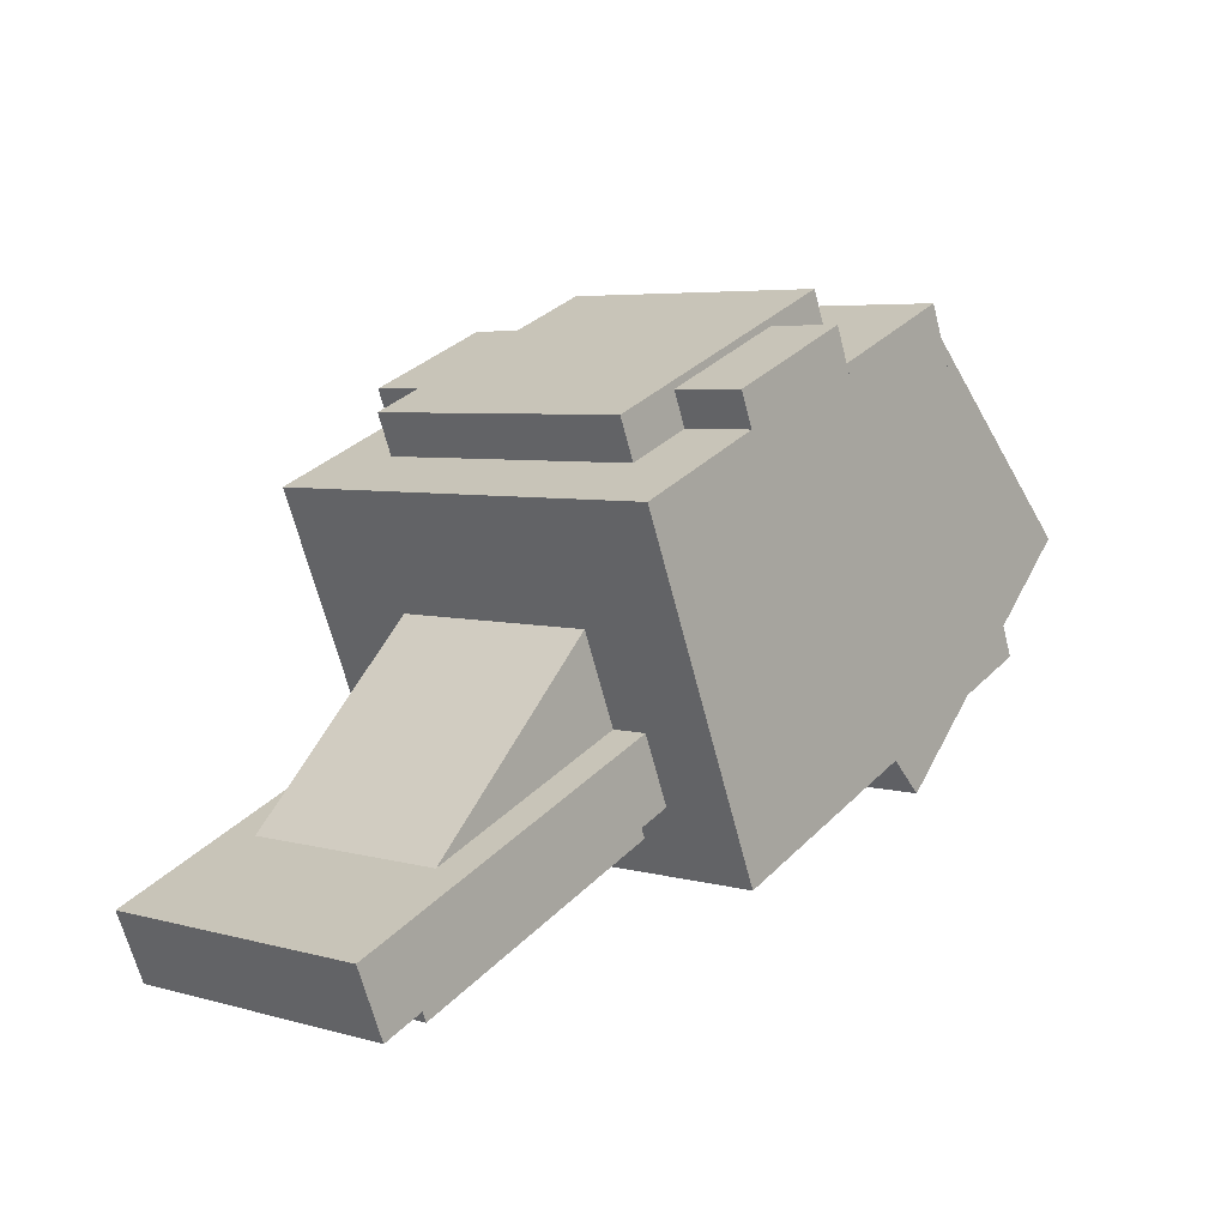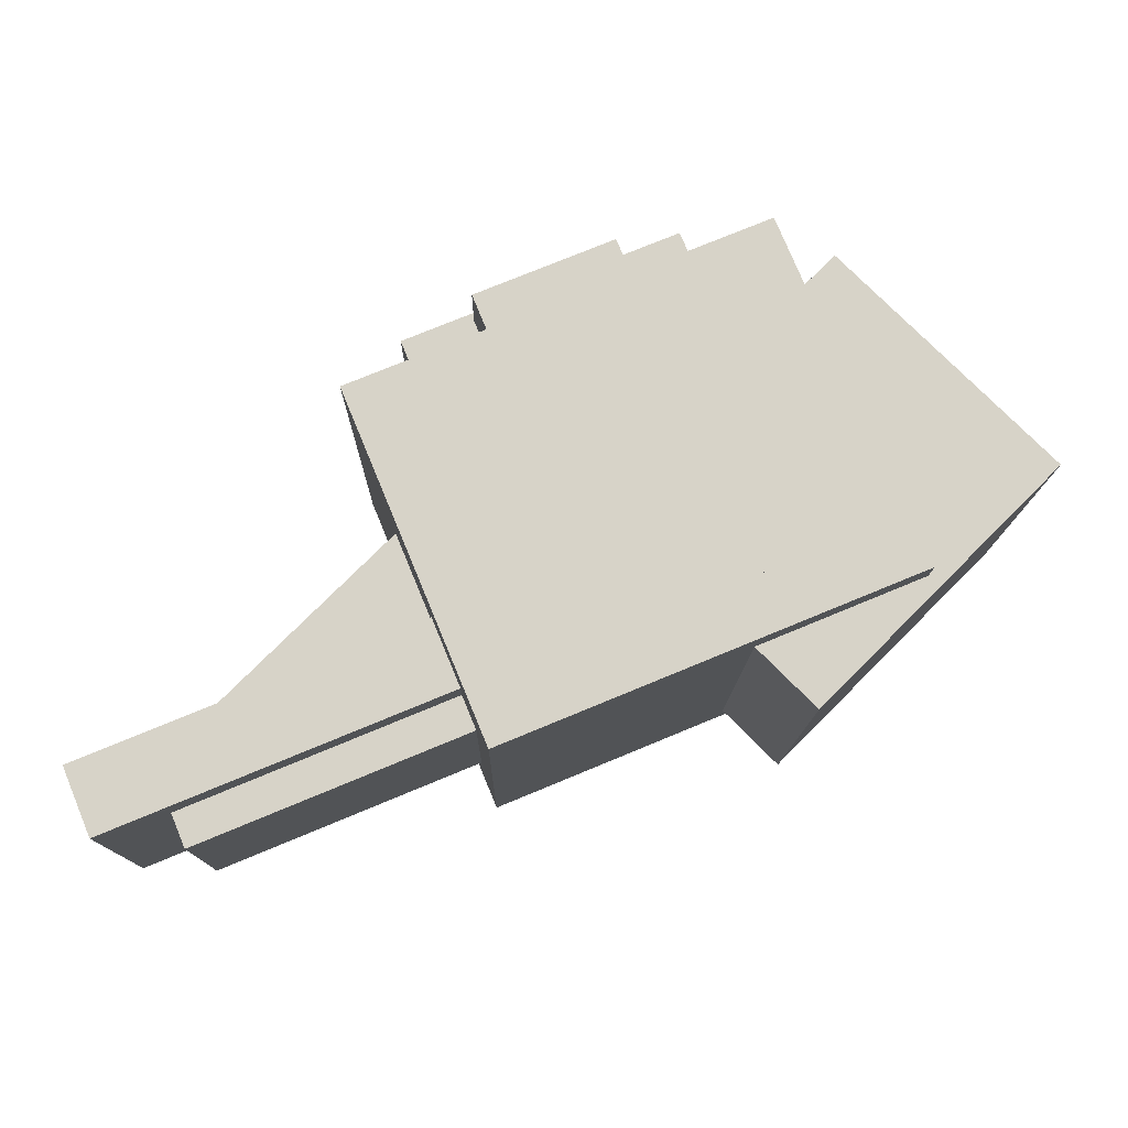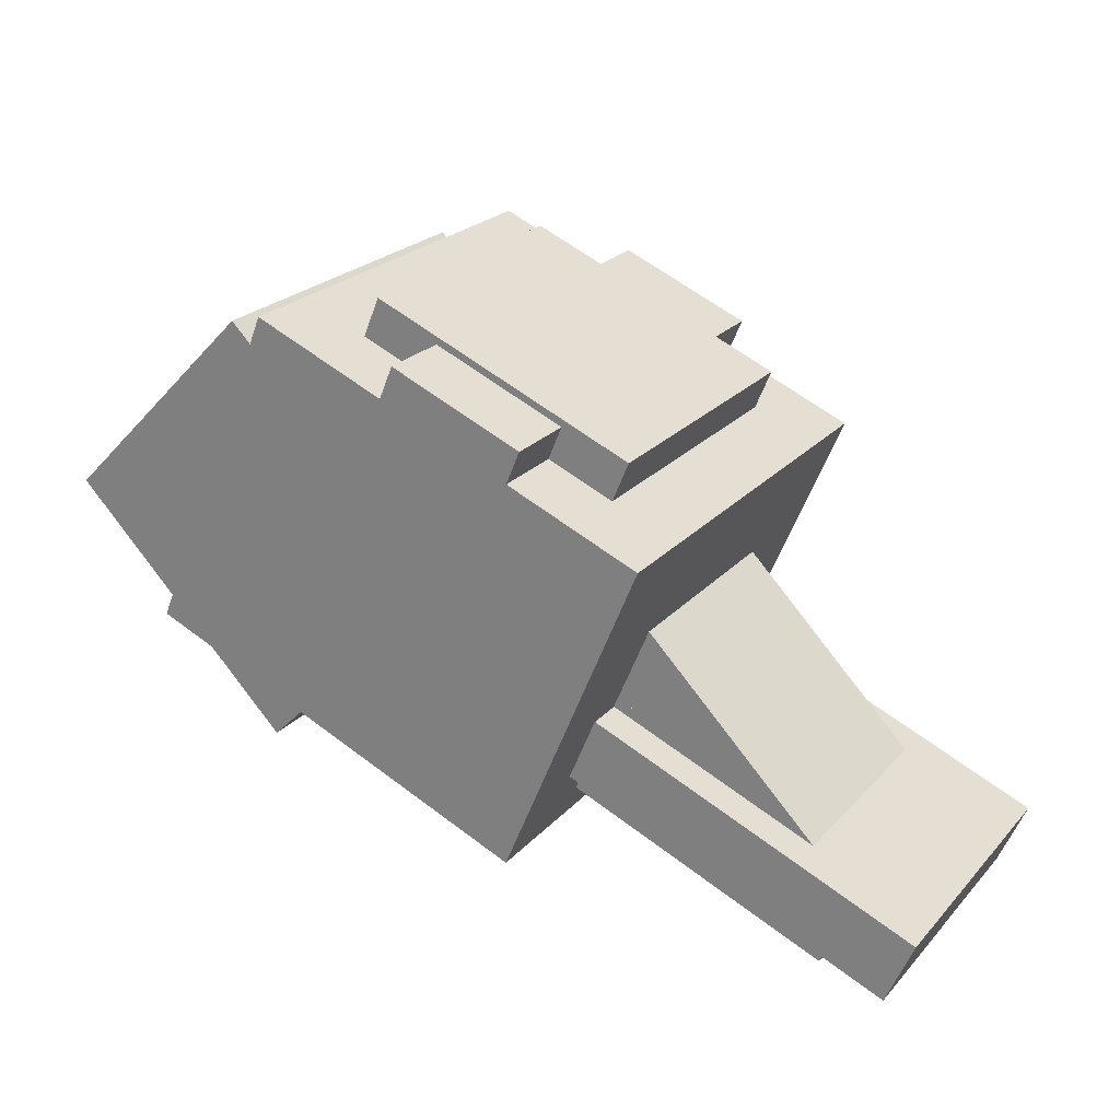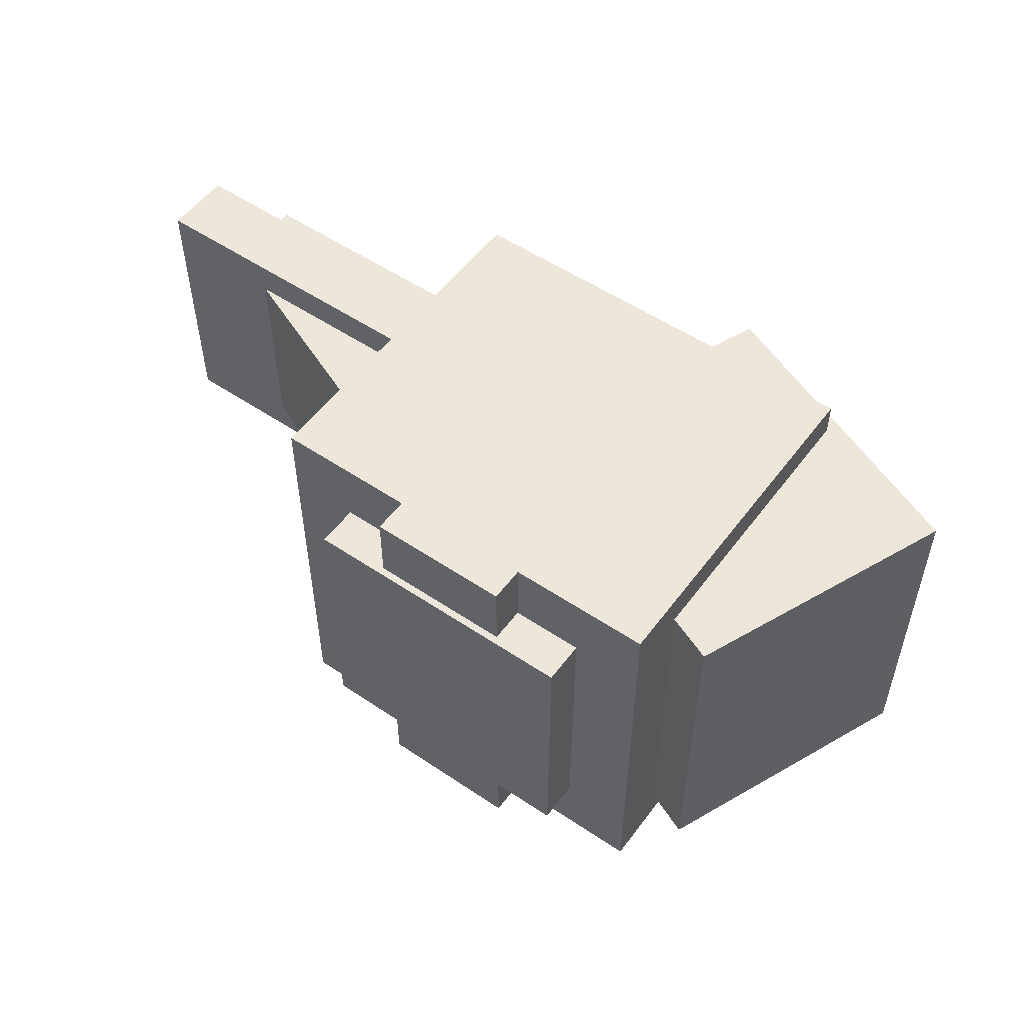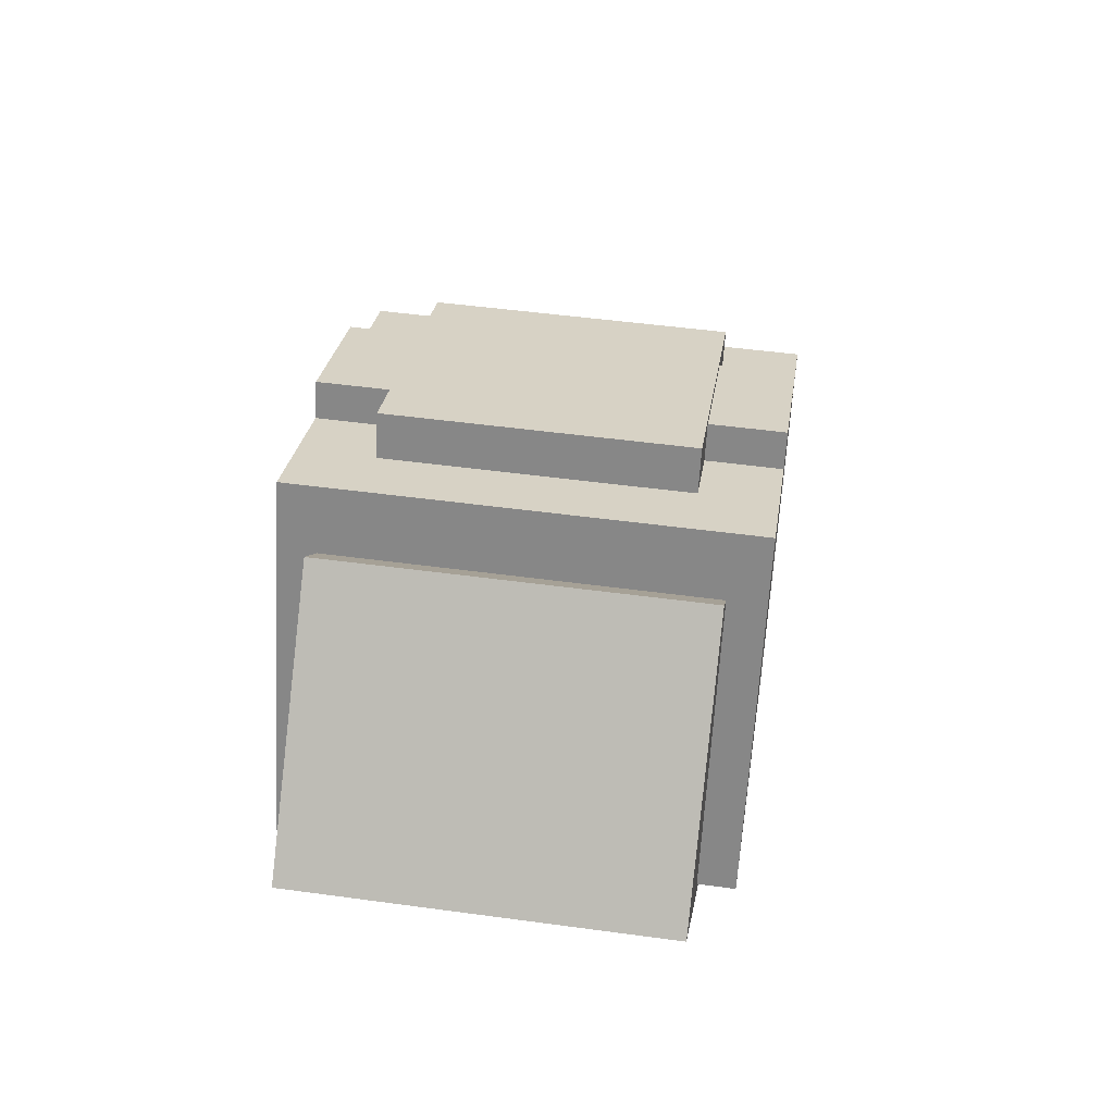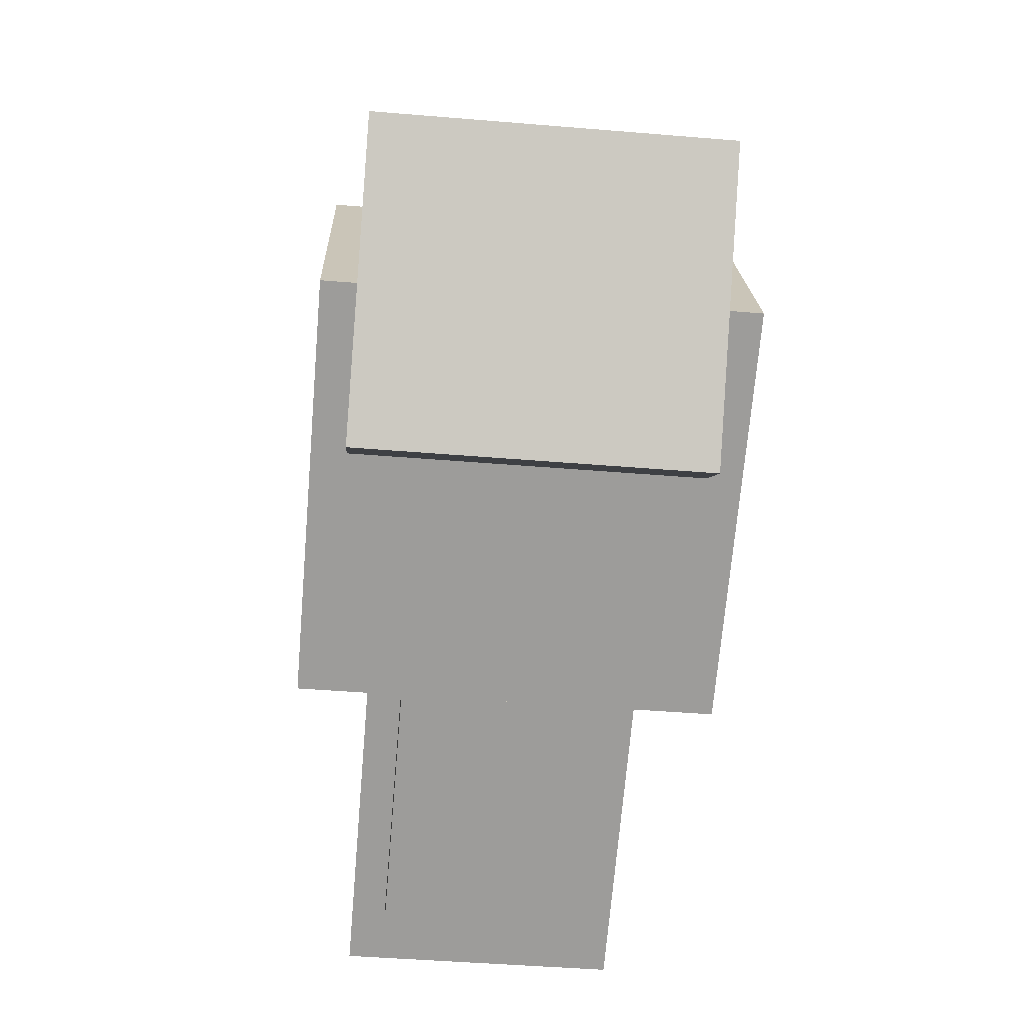
<metadata>
{"format":"obj","ext":"obj","renderer":"f3d","projection":"perspective","resolution":1024,"background":"white","views":[{"elev":5.3,"azim":131.1,"up":"+Y"},{"elev":-12.9,"azim":179.3,"up":"+Y"},{"elev":23.8,"azim":30.8,"up":"+Y"},{"elev":53.4,"azim":-166.7,"up":"+Z"},{"elev":49.1,"azim":-81.4,"up":"+Y"},{"elev":-47.6,"azim":-95.3,"up":"+Y"}]}
</metadata>
<code>
v 6.041 13.89 -1 1 1 1
v 7.889 13.13 -1 1 1 1
v 7.889 13.13 1 1 1 1
v 6.041 13.89 1 1 1 1
v 8.654 14.97 -1 1 1 1
v 6.806 15.74 -1 1 1 1
v 6.806 15.74 1 1 1 1
v 8.654 14.97 1 1 1 1
v 8.654 14.97 1 1 1 1
v 6.806 15.74 1 1 1 1
v 6.041 13.89 1 1 1 1
v 7.889 13.13 1 1 1 1
v 6.806 15.74 -1 1 1 1
v 8.654 14.97 -1 1 1 1
v 7.889 13.13 -1 1 1 1
v 6.041 13.89 -1 1 1 1
v 8.654 14.97 -1 1 1 1
v 8.654 14.97 1 1 1 1
v 7.889 13.13 1 1 1 1
v 7.889 13.13 -1 1 1 1
v 6.806 15.74 1 1 1 1
v 6.806 15.74 -1 1 1 1
v 6.041 13.89 -1 1 1 1
v 6.041 13.89 1 1 1 1
v 7.216 12.81 -0.75 1 1 1
v 9.988 11.66 -0.75 1 1 1
v 9.988 11.66 0.75 1 1 1
v 7.216 12.81 0.75 1 1 1
v 10.18 12.12 -0.75 1 1 1
v 7.407 13.27 -0.75 1 1 1
v 7.407 13.27 0.75 1 1 1
v 10.18 12.12 0.75 1 1 1
v 10.18 12.12 0.75 1 1 1
v 7.407 13.27 0.75 1 1 1
v 7.216 12.81 0.75 1 1 1
v 9.988 11.66 0.75 1 1 1
v 7.407 13.27 -0.75 1 1 1
v 10.18 12.12 -0.75 1 1 1
v 9.988 11.66 -0.75 1 1 1
v 7.216 12.81 -0.75 1 1 1
v 10.18 12.12 -0.75 1 1 1
v 10.18 12.12 0.75 1 1 1
v 9.988 11.66 0.75 1 1 1
v 9.988 11.66 -0.75 1 1 1
v 7.407 13.27 0.75 1 1 1
v 7.407 13.27 -0.75 1 1 1
v 7.216 12.81 -0.75 1 1 1
v 7.216 12.81 0.75 1 1 1
v 6.85 13.23 -1 1 1 1
v 10.55 11.7 -1 1 1 1
v 10.55 11.7 1 1 1 1
v 6.85 13.23 1 1 1 1
v 10.74 12.16 -1 1 1 1
v 7.041 13.69 -1 1 1 1
v 7.041 13.69 1 1 1 1
v 10.74 12.16 1 1 1 1
v 10.74 12.16 1 1 1 1
v 7.041 13.69 1 1 1 1
v 6.85 13.23 1 1 1 1
v 10.55 11.7 1 1 1 1
v 7.041 13.69 -1 1 1 1
v 10.74 12.16 -1 1 1 1
v 10.55 11.7 -1 1 1 1
v 6.85 13.23 -1 1 1 1
v 10.74 12.16 -1 1 1 1
v 10.74 12.16 1 1 1 1
v 10.55 11.7 1 1 1 1
v 10.55 11.7 -1 1 1 1
v 7.041 13.69 1 1 1 1
v 7.041 13.69 -1 1 1 1
v 6.85 13.23 -1 1 1 1
v 6.85 13.23 1 1 1 1
v 6.576 14.59 -0.75 1 1 1
v 8.698 12.47 -0.75 1 1 1
v 8.698 12.47 0.75 1 1 1
v 6.576 14.59 0.75 1 1 1
v 9.051 12.82 -0.75 1 1 1
v 6.93 14.94 -0.75 1 1 1
v 6.93 14.94 0.75 1 1 1
v 9.051 12.82 0.75 1 1 1
v 9.051 12.82 0.75 1 1 1
v 6.93 14.94 0.75 1 1 1
v 6.576 14.59 0.75 1 1 1
v 8.698 12.47 0.75 1 1 1
v 6.93 14.94 -0.75 1 1 1
v 9.051 12.82 -0.75 1 1 1
v 8.698 12.47 -0.75 1 1 1
v 6.576 14.59 -0.75 1 1 1
v 9.051 12.82 -0.75 1 1 1
v 9.051 12.82 0.75 1 1 1
v 8.698 12.47 0.75 1 1 1
v 8.698 12.47 -0.75 1 1 1
v 6.93 14.94 0.75 1 1 1
v 6.93 14.94 -0.75 1 1 1
v 6.576 14.59 -0.75 1 1 1
v 6.576 14.59 0.75 1 1 1
v 7.5 14.2 -0.75 1 1 1
v 9.621 12.08 -0.75 1 1 1
v 9.621 12.08 0.75 1 1 1
v 7.5 14.2 0.75 1 1 1
v 9.975 12.44 -0.75 1 1 1
v 7.854 14.56 -0.75 1 1 1
v 7.854 14.56 0.75 1 1 1
v 9.975 12.44 0.75 1 1 1
v 9.975 12.44 0.75 1 1 1
v 7.854 14.56 0.75 1 1 1
v 7.5 14.2 0.75 1 1 1
v 9.621 12.08 0.75 1 1 1
v 7.854 14.56 -0.75 1 1 1
v 9.975 12.44 -0.75 1 1 1
v 9.621 12.08 -0.75 1 1 1
v 7.5 14.2 -0.75 1 1 1
v 9.975 12.44 -0.75 1 1 1
v 9.975 12.44 0.75 1 1 1
v 9.621 12.08 0.75 1 1 1
v 9.621 12.08 -0.75 1 1 1
v 7.854 14.56 0.75 1 1 1
v 7.854 14.56 -0.75 1 1 1
v 7.5 14.2 -0.75 1 1 1
v 7.5 14.2 0.75 1 1 1
v 7.12 12.58 -1.5 1 1 1
v 8.044 12.2 -1.5 1 1 1
v 8.044 12.2 1.5 1 1 1
v 7.12 12.58 1.5 1 1 1
v 9.001 14.51 -1.5 1 1 1
v 8.077 14.89 -1.5 1 1 1
v 8.077 14.89 1.5 1 1 1
v 9.001 14.51 1.5 1 1 1
v 9.001 14.51 1.5 1 1 1
v 8.077 14.89 1.5 1 1 1
v 7.12 12.58 1.5 1 1 1
v 8.044 12.2 1.5 1 1 1
v 8.077 14.89 -1.5 1 1 1
v 9.001 14.51 -1.5 1 1 1
v 8.044 12.2 -1.5 1 1 1
v 7.12 12.58 -1.5 1 1 1
v 9.001 14.51 -1.5 1 1 1
v 9.001 14.51 1.5 1 1 1
v 8.044 12.2 1.5 1 1 1
v 8.044 12.2 -1.5 1 1 1
v 8.077 14.89 1.5 1 1 1
v 8.077 14.89 -1.5 1 1 1
v 7.12 12.58 -1.5 1 1 1
v 7.12 12.58 1.5 1 1 1
v 6.197 12.96 -1.5 1 1 1
v 7.12 12.58 -1.5 1 1 1
v 7.12 12.58 1.5 1 1 1
v 6.197 12.96 1.5 1 1 1
v 8.173 15.12 -1.5 1 1 1
v 7.249 15.5 -1.5 1 1 1
v 7.249 15.5 1.5 1 1 1
v 8.173 15.12 1.5 1 1 1
v 8.173 15.12 1.5 1 1 1
v 7.249 15.5 1.5 1 1 1
v 6.197 12.96 1.5 1 1 1
v 7.12 12.58 1.5 1 1 1
v 7.249 15.5 -1.5 1 1 1
v 8.173 15.12 -1.5 1 1 1
v 7.12 12.58 -1.5 1 1 1
v 6.197 12.96 -1.5 1 1 1
v 8.173 15.12 -1.5 1 1 1
v 8.173 15.12 1.5 1 1 1
v 7.12 12.58 1.5 1 1 1
v 7.12 12.58 -1.5 1 1 1
v 7.249 15.5 1.5 1 1 1
v 7.249 15.5 -1.5 1 1 1
v 6.197 12.96 -1.5 1 1 1
v 6.197 12.96 1.5 1 1 1
v 5.273 13.34 -1.5 1 1 1
v 6.197 12.96 -1.5 1 1 1
v 6.197 12.96 1.5 1 1 1
v 5.273 13.34 1.5 1 1 1
v 7.153 15.27 -1.5 1 1 1
v 6.229 15.65 -1.5 1 1 1
v 6.229 15.65 1.5 1 1 1
v 7.153 15.27 1.5 1 1 1
v 7.153 15.27 1.5 1 1 1
v 6.229 15.65 1.5 1 1 1
v 5.273 13.34 1.5 1 1 1
v 6.197 12.96 1.5 1 1 1
v 6.229 15.65 -1.5 1 1 1
v 7.153 15.27 -1.5 1 1 1
v 6.197 12.96 -1.5 1 1 1
v 5.273 13.34 -1.5 1 1 1
v 7.153 15.27 -1.5 1 1 1
v 7.153 15.27 1.5 1 1 1
v 6.197 12.96 1.5 1 1 1
v 6.197 12.96 -1.5 1 1 1
v 6.229 15.65 1.5 1 1 1
v 6.229 15.65 -1.5 1 1 1
v 5.273 13.34 -1.5 1 1 1
v 5.273 13.34 1.5 1 1 1
v 5.985 12.49 -1.25 1 1 1
v 7.399 13.9 -1.25 1 1 1
v 7.399 13.9 1.25 1 1 1
v 5.985 12.49 1.25 1 1 1
v 5.808 15.49 -1.25 1 1 1
v 4.394 14.08 -1.25 1 1 1
v 4.394 14.08 1.25 1 1 1
v 5.808 15.49 1.25 1 1 1
v 5.808 15.49 1.25 1 1 1
v 4.394 14.08 1.25 1 1 1
v 5.985 12.49 1.25 1 1 1
v 7.399 13.9 1.25 1 1 1
v 4.394 14.08 -1.25 1 1 1
v 5.808 15.49 -1.25 1 1 1
v 7.399 13.9 -1.25 1 1 1
v 5.985 12.49 -1.25 1 1 1
v 5.808 15.49 -1.25 1 1 1
v 5.808 15.49 1.25 1 1 1
v 7.399 13.9 1.25 1 1 1
v 7.399 13.9 -1.25 1 1 1
v 4.394 14.08 1.25 1 1 1
v 4.394 14.08 -1.25 1 1 1
v 5.985 12.49 -1.25 1 1 1
v 5.985 12.49 1.25 1 1 1
g Element #3
f 1 2 4
f 2 3 4
f 5 6 8
f 6 7 8
f 9 10 12
f 10 11 12
f 13 14 16
f 14 15 16
f 17 18 20
f 18 19 20
f 21 22 24
f 22 23 24
g Element #8
f 25 26 28
f 26 27 28
f 29 30 32
f 30 31 32
f 33 34 36
f 34 35 36
f 37 38 40
f 38 39 40
f 41 42 44
f 42 43 44
f 45 46 48
f 46 47 48
g Element #9
f 49 50 52
f 50 51 52
f 53 54 56
f 54 55 56
f 57 58 60
f 58 59 60
f 61 62 64
f 62 63 64
f 65 66 68
f 66 67 68
f 69 70 72
f 70 71 72
g Element #10
f 73 74 76
f 74 75 76
f 77 78 80
f 78 79 80
f 81 82 84
f 82 83 84
f 85 86 88
f 86 87 88
f 89 90 92
f 90 91 92
f 93 94 96
f 94 95 96
g Element #21
f 97 98 100
f 98 99 100
f 101 102 104
f 102 103 104
f 105 106 108
f 106 107 108
f 109 110 112
f 110 111 112
f 113 114 116
f 114 115 116
f 117 118 120
f 118 119 120
g Element #27
f 121 122 124
f 122 123 124
f 125 126 128
f 126 127 128
f 129 130 132
f 130 131 132
f 133 134 136
f 134 135 136
f 137 138 140
f 138 139 140
f 141 142 144
f 142 143 144
g Element #28
f 145 146 148
f 146 147 148
f 149 150 152
f 150 151 152
f 153 154 156
f 154 155 156
f 157 158 160
f 158 159 160
f 161 162 164
f 162 163 164
f 165 166 168
f 166 167 168
g Element #29
f 169 170 172
f 170 171 172
f 173 174 176
f 174 175 176
f 177 178 180
f 178 179 180
f 181 182 184
f 182 183 184
f 185 186 188
f 186 187 188
f 189 190 192
f 190 191 192
g Element #31
f 193 194 196
f 194 195 196
f 197 198 200
f 198 199 200
f 201 202 204
f 202 203 204
f 205 206 208
f 206 207 208
f 209 210 212
f 210 211 212
f 213 214 216
f 214 215 216

</code>
